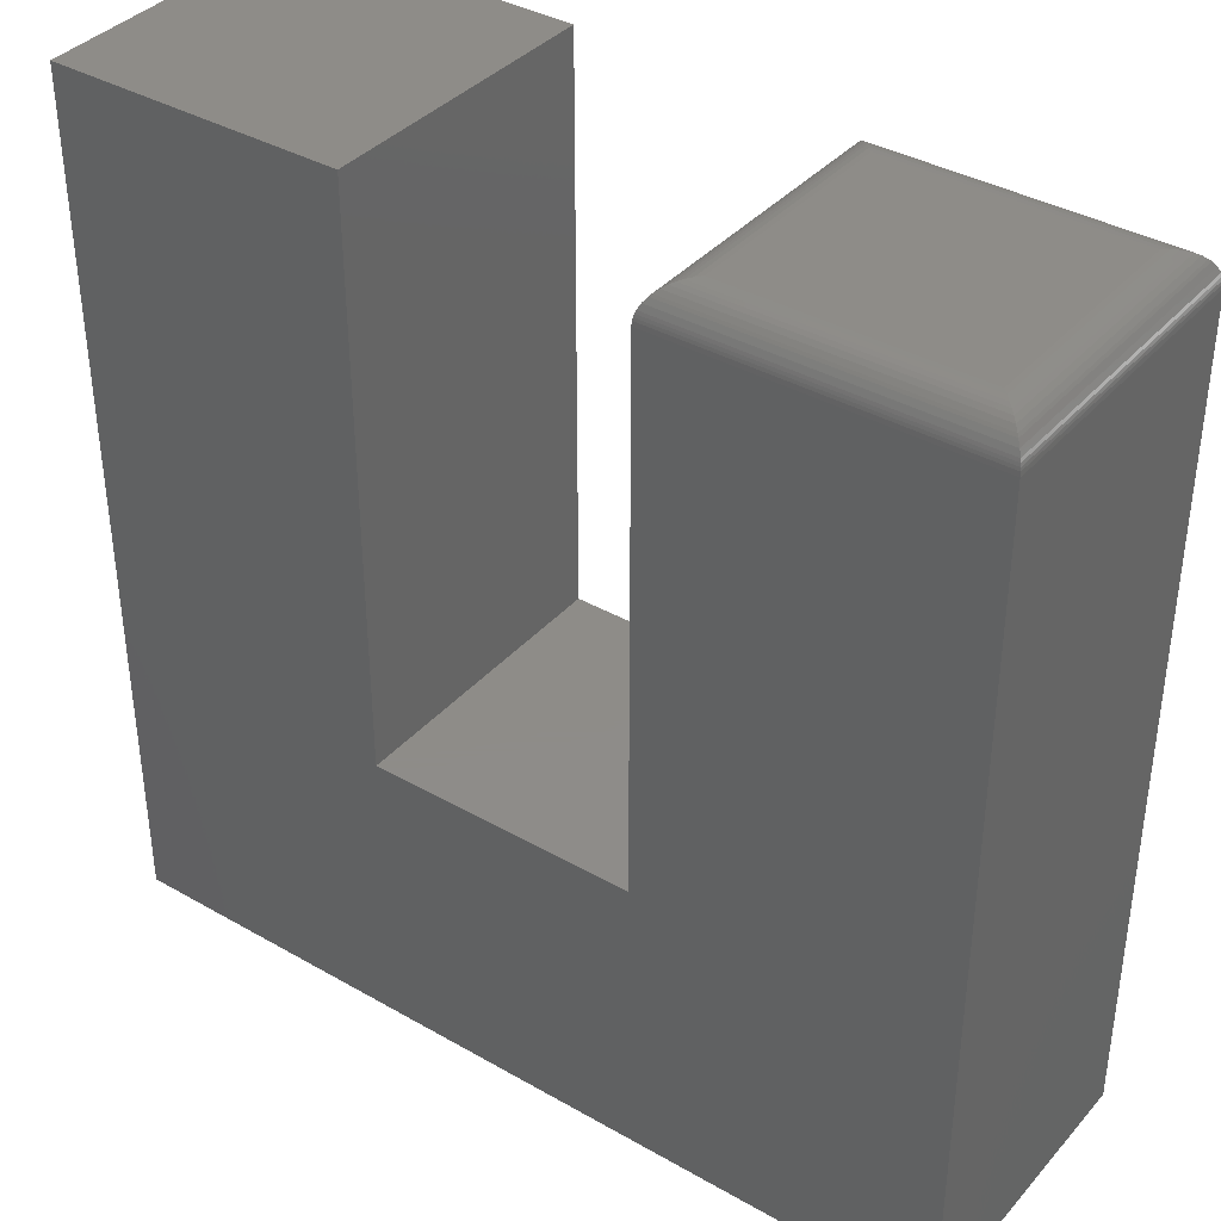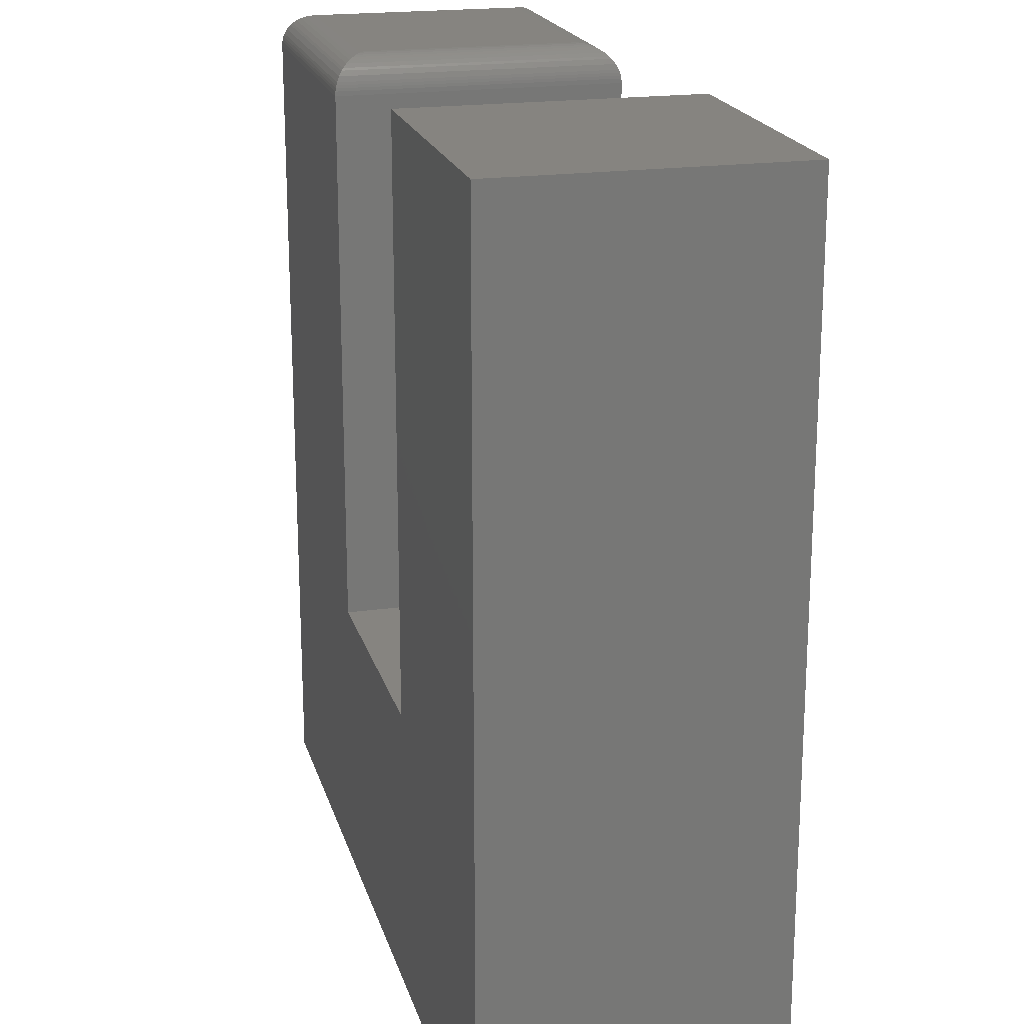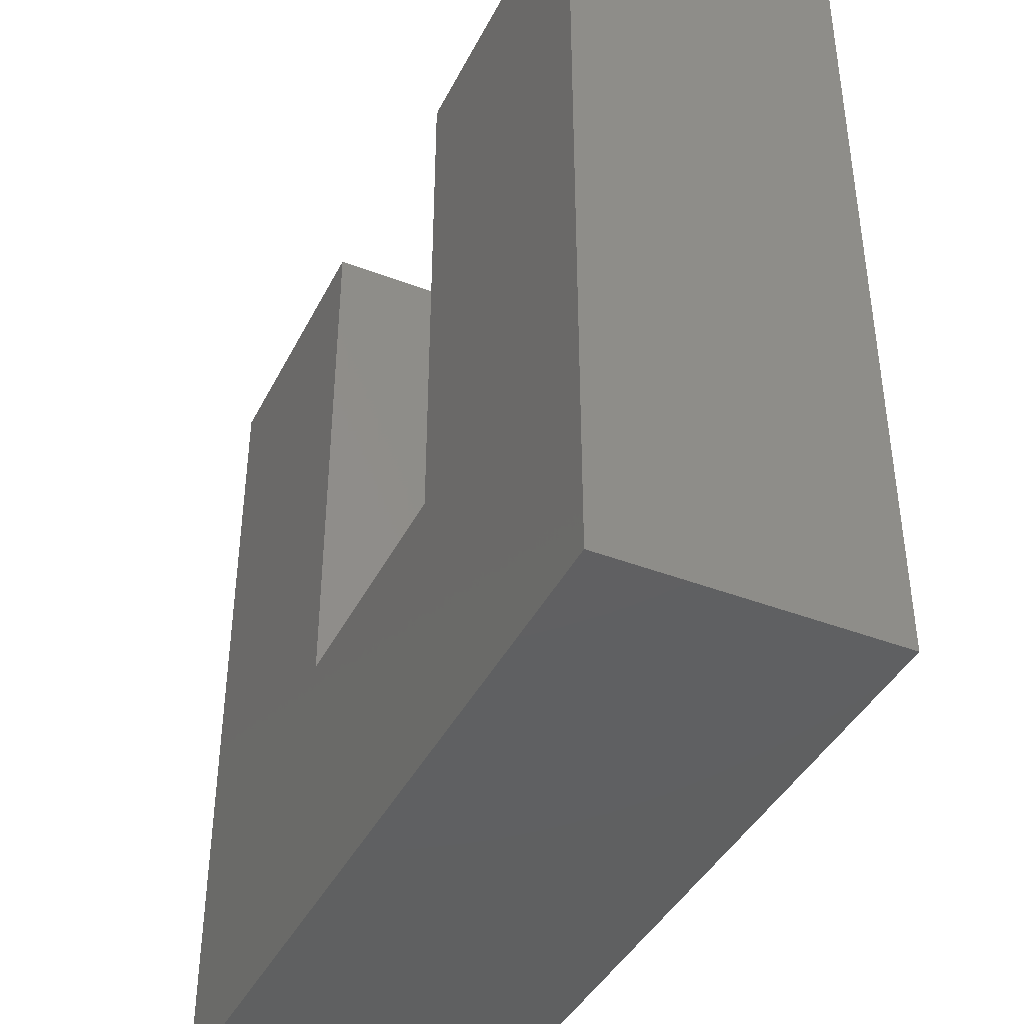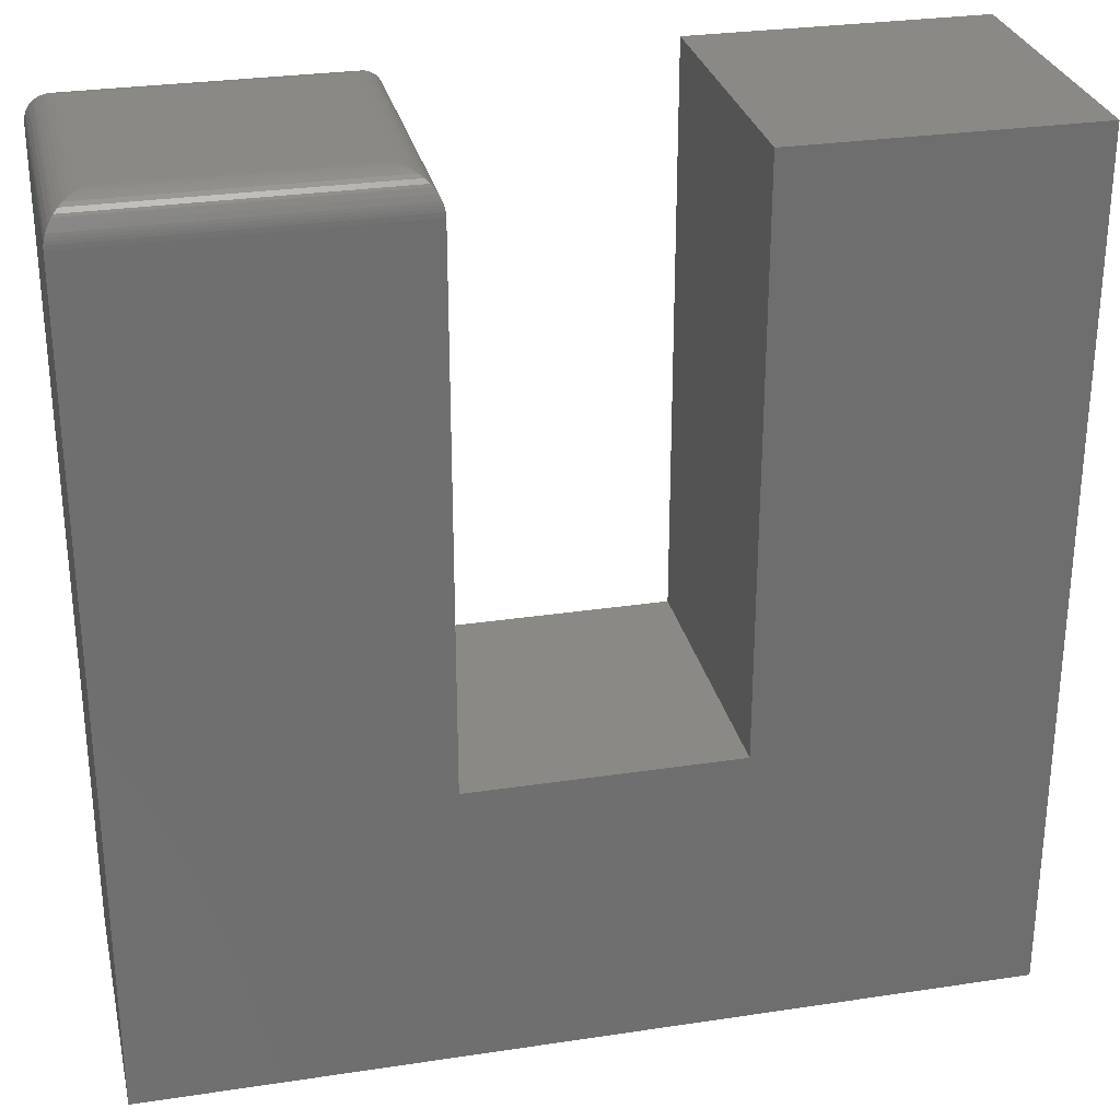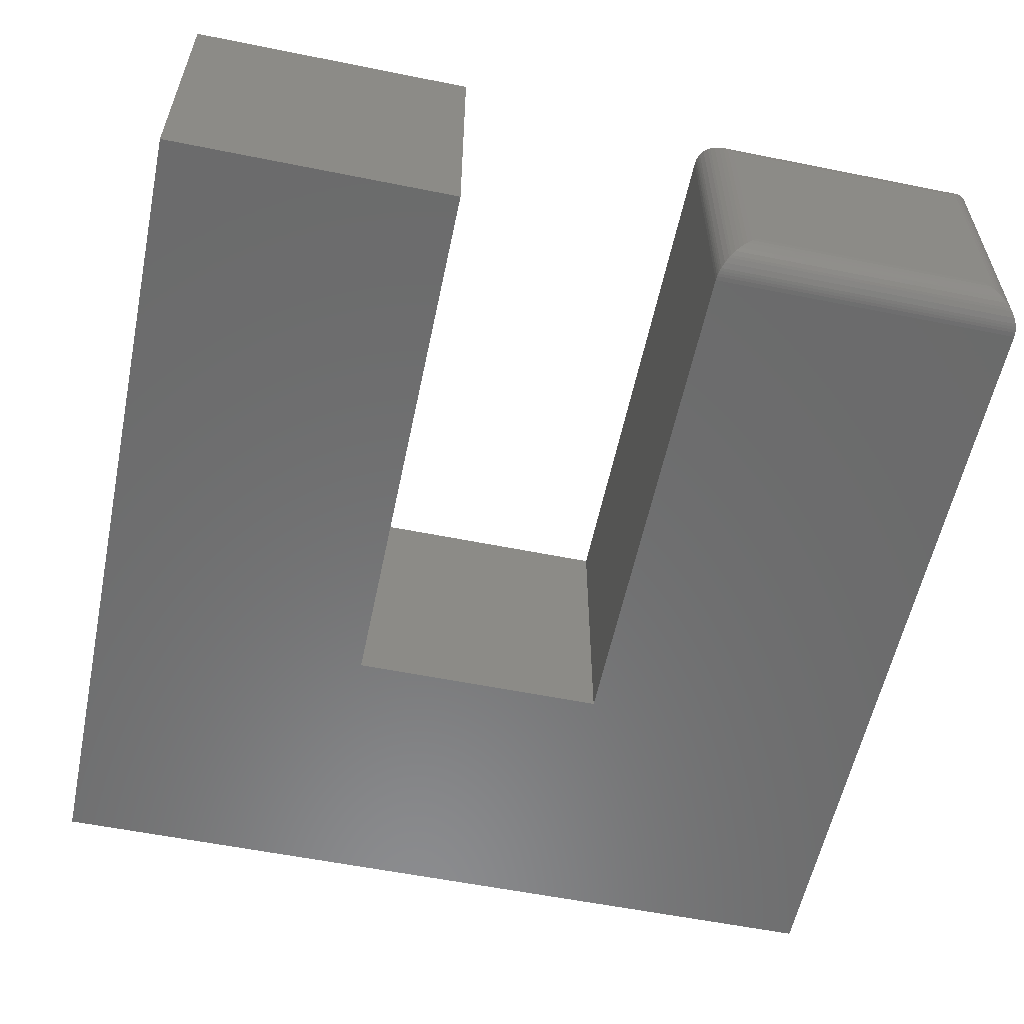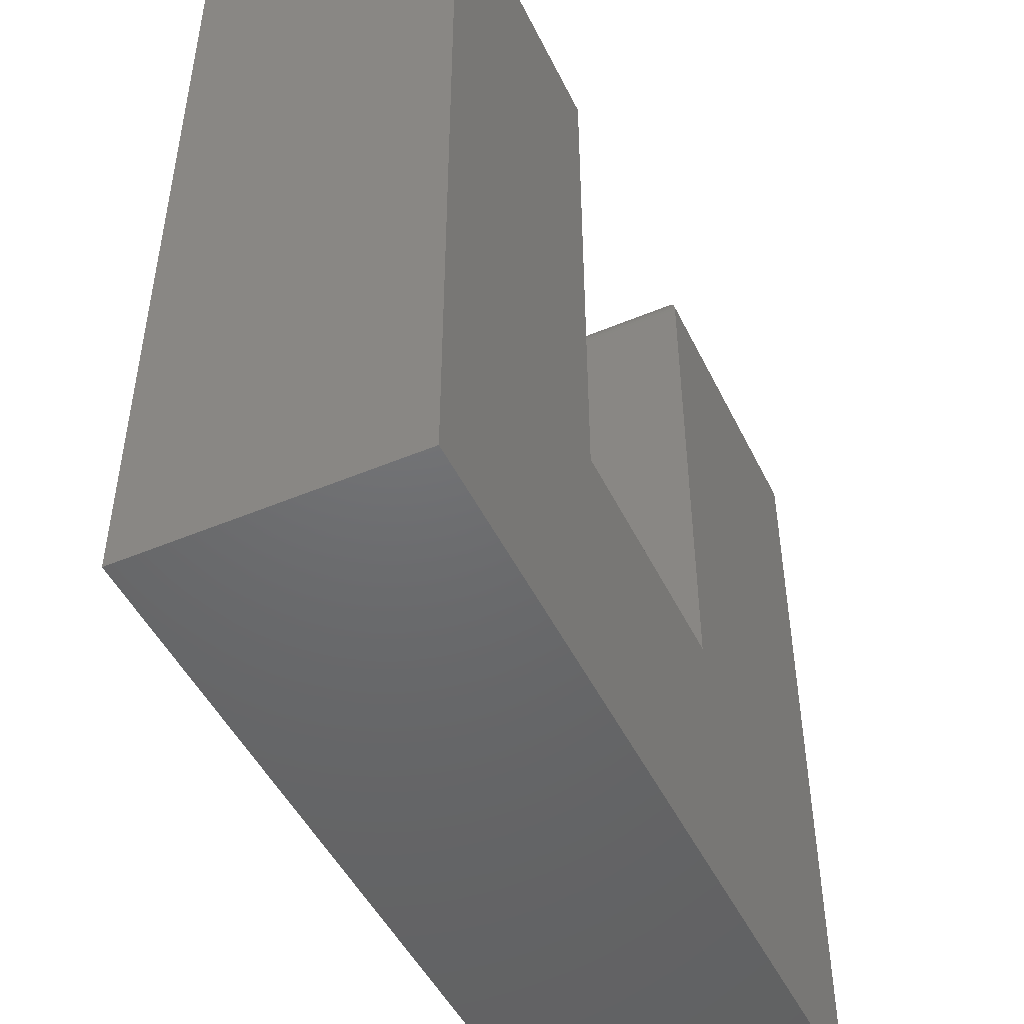
<metadata>
{"format":"stl","ext":"stl","renderer":"f3d","projection":"perspective","resolution":1024,"background":"white","views":[{"elev":37.8,"azim":36.1,"up":"+Z"},{"elev":20.0,"azim":-104.5,"up":"+Z"},{"elev":-41.2,"azim":64.9,"up":"+Z"},{"elev":28.9,"azim":167.3,"up":"+Z"},{"elev":-57.6,"azim":-11.8,"up":"+Y"},{"elev":-48.2,"azim":-64.8,"up":"+Z"}]}
</metadata>
<code>
# stl→obj: 70 verts, 136 faces
v 7.177e-17 -0.25 0.7188
v -0.2684 -0.25 0.7188
v 0 -0.25 -4.592e-17
v -0.2684 -0.25 0.4026
v -0.2684 -0.25 0.2526
v -0.4974 -0.25 0.75
v -0.75 -0.25 0.75
v -0.4974 -0.25 0.2526
v -0.75 -0.25 0
v -0.2684 5.347e-17 0.2526
v -0.2684 5.347e-17 0.4026
v 0 8.327e-17 -4.592e-17
v -0.2684 5.347e-17 0.7188
v 4.401e-17 8.327e-17 0.7188
v -0.4974 2.805e-17 0.75
v -0.4974 2.805e-17 0.2526
v -0.75 5.099e-33 0.75
v -0.75 0 0
v -0.03125 -0.2188 0.75
v -0.03125 -0.03125 0.75
v -0.2372 -0.2188 0.75
v -0.2372 -0.03125 0.75
v -0.02683 -0.02683 0.7497
v -0.2416 -0.02683 0.7497
v -0.002081 -0.002081 0.73
v -0.2641 -0.004275 0.7345
v -0.004275 -0.004275 0.7345
v -0.2612 -0.007174 0.7387
v -0.007174 -0.007174 0.7387
v -0.2596 -0.008839 0.7405
v -0.008839 -0.008839 0.7405
v -0.2562 -0.01217 0.7435
v -0.01217 -0.01217 0.7435
v -0.2527 -0.01574 0.7459
v -0.01574 -0.01574 0.7459
v -0.2493 -0.0191 0.7475
v -0.0191 -0.0191 0.7475
v -0.2459 -0.02255 0.7488
v -0.02255 -0.02255 0.7488
v -0.0002397 -0.0002397 0.7226
v -0.2682 -0.0002397 0.7226
v -0.0006549 -0.0006549 0.7251
v -0.2678 -0.0006549 0.7251
v -0.001261 -0.001261 0.7275
v -0.2672 -0.001261 0.7275
v -0.2663 -0.002081 0.73
v -0.02683 -0.2232 0.7497
v -0.02255 -0.2275 0.7488
v -0.0191 -0.2309 0.7475
v -0.01574 -0.2343 0.7459
v -0.01217 -0.2378 0.7435
v -0.008839 -0.2412 0.7405
v -0.007174 -0.2428 0.7387
v -0.004275 -0.2457 0.7345
v -0.002081 -0.2479 0.73
v -0.0002397 -0.2498 0.7226
v -0.0006549 -0.2493 0.7251
v -0.001261 -0.2487 0.7275
v -0.2416 -0.2232 0.7497
v -0.2459 -0.2275 0.7488
v -0.2493 -0.2309 0.7475
v -0.2527 -0.2343 0.7459
v -0.2562 -0.2378 0.7435
v -0.2596 -0.2412 0.7405
v -0.2612 -0.2428 0.7387
v -0.2641 -0.2457 0.7345
v -0.2663 -0.2479 0.73
v -0.2682 -0.2498 0.7226
v -0.2678 -0.2493 0.7251
v -0.2672 -0.2487 0.7275
f 1 2 3
f 3 2 4
f 3 4 5
f 6 7 8
f 8 7 9
f 8 9 5
f 5 9 3
f 10 11 12
f 12 11 13
f 12 13 14
f 15 16 17
f 17 16 18
f 16 10 18
f 18 10 12
f 2 13 4
f 4 13 11
f 19 20 21
f 21 20 22
f 3 12 1
f 1 12 14
f 22 23 24
f 22 20 23
f 25 26 27
f 27 26 28
f 27 28 29
f 29 28 30
f 29 30 31
f 31 30 32
f 31 32 33
f 33 32 34
f 33 34 35
f 35 34 36
f 35 36 37
f 37 36 38
f 37 38 39
f 39 38 24
f 39 24 23
f 14 13 40
f 40 13 41
f 40 41 42
f 42 41 43
f 42 43 44
f 44 43 45
f 44 45 25
f 25 45 46
f 25 46 26
f 20 47 23
f 20 19 47
f 23 47 48
f 23 48 39
f 39 48 49
f 39 49 37
f 37 49 50
f 37 50 35
f 35 50 51
f 35 51 33
f 33 51 52
f 33 52 31
f 31 52 53
f 31 53 29
f 29 53 54
f 29 54 27
f 27 54 55
f 1 14 56
f 56 14 40
f 56 40 57
f 57 40 42
f 57 42 58
f 58 42 44
f 58 44 55
f 55 44 25
f 55 25 27
f 19 59 47
f 19 21 59
f 47 59 60
f 47 60 48
f 48 60 61
f 48 61 49
f 49 61 62
f 49 62 50
f 50 62 63
f 50 63 51
f 51 63 64
f 51 64 52
f 52 64 65
f 52 65 53
f 53 65 66
f 53 66 54
f 54 66 67
f 2 1 68
f 68 1 56
f 68 56 69
f 69 56 57
f 69 57 70
f 70 57 58
f 70 58 67
f 67 58 55
f 67 55 54
f 21 24 59
f 21 22 24
f 46 66 26
f 26 66 65
f 26 65 28
f 28 65 64
f 28 64 30
f 30 64 63
f 30 63 32
f 32 63 62
f 32 62 34
f 34 62 61
f 34 61 36
f 36 61 60
f 36 60 38
f 38 60 59
f 38 59 24
f 13 2 41
f 41 2 68
f 41 68 43
f 43 68 69
f 43 69 45
f 45 69 70
f 45 70 46
f 46 70 67
f 46 67 66
f 7 17 9
f 9 17 18
f 6 15 7
f 7 15 17
f 8 16 6
f 6 16 15
f 10 16 5
f 5 16 8
f 4 11 5
f 5 11 10
f 9 18 3
f 3 18 12

</code>
